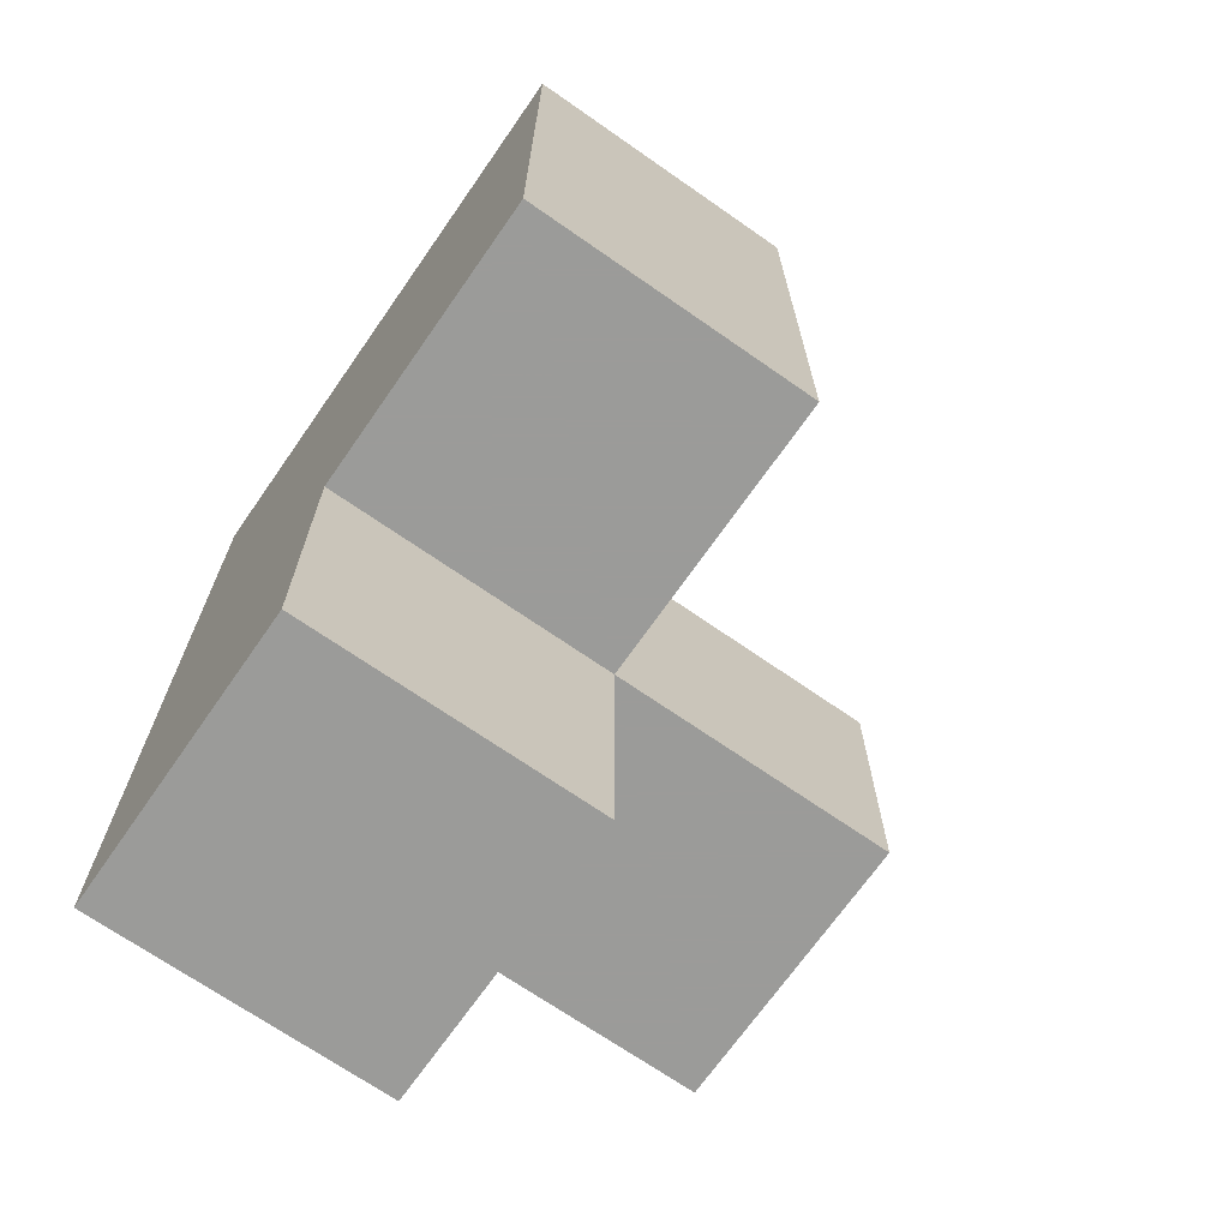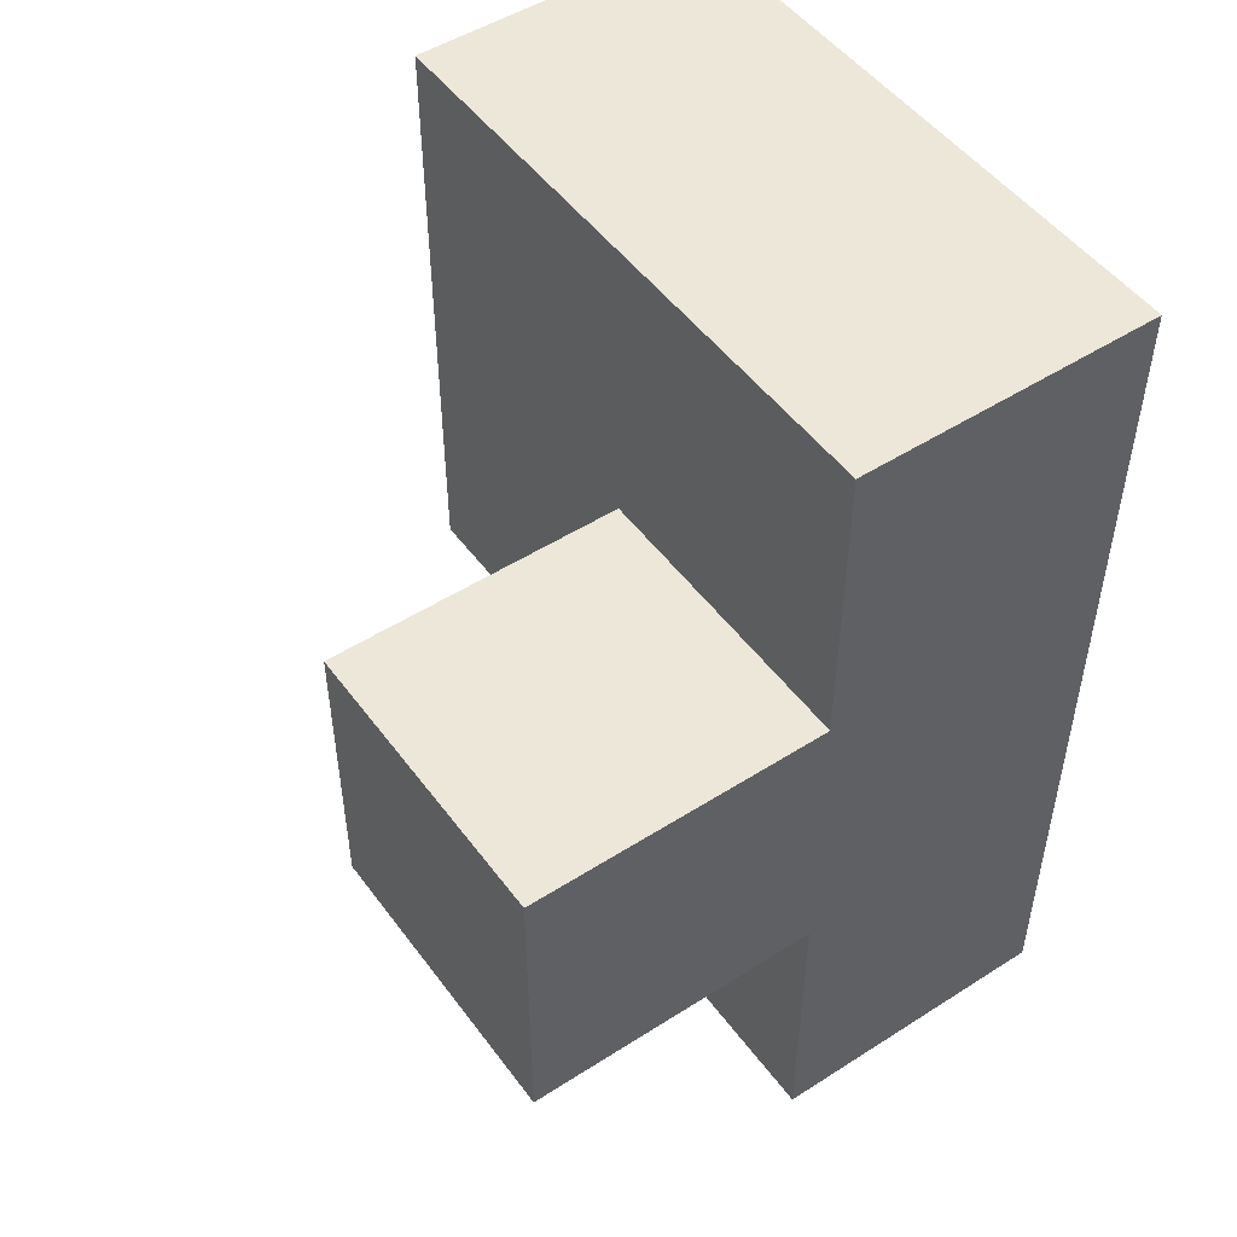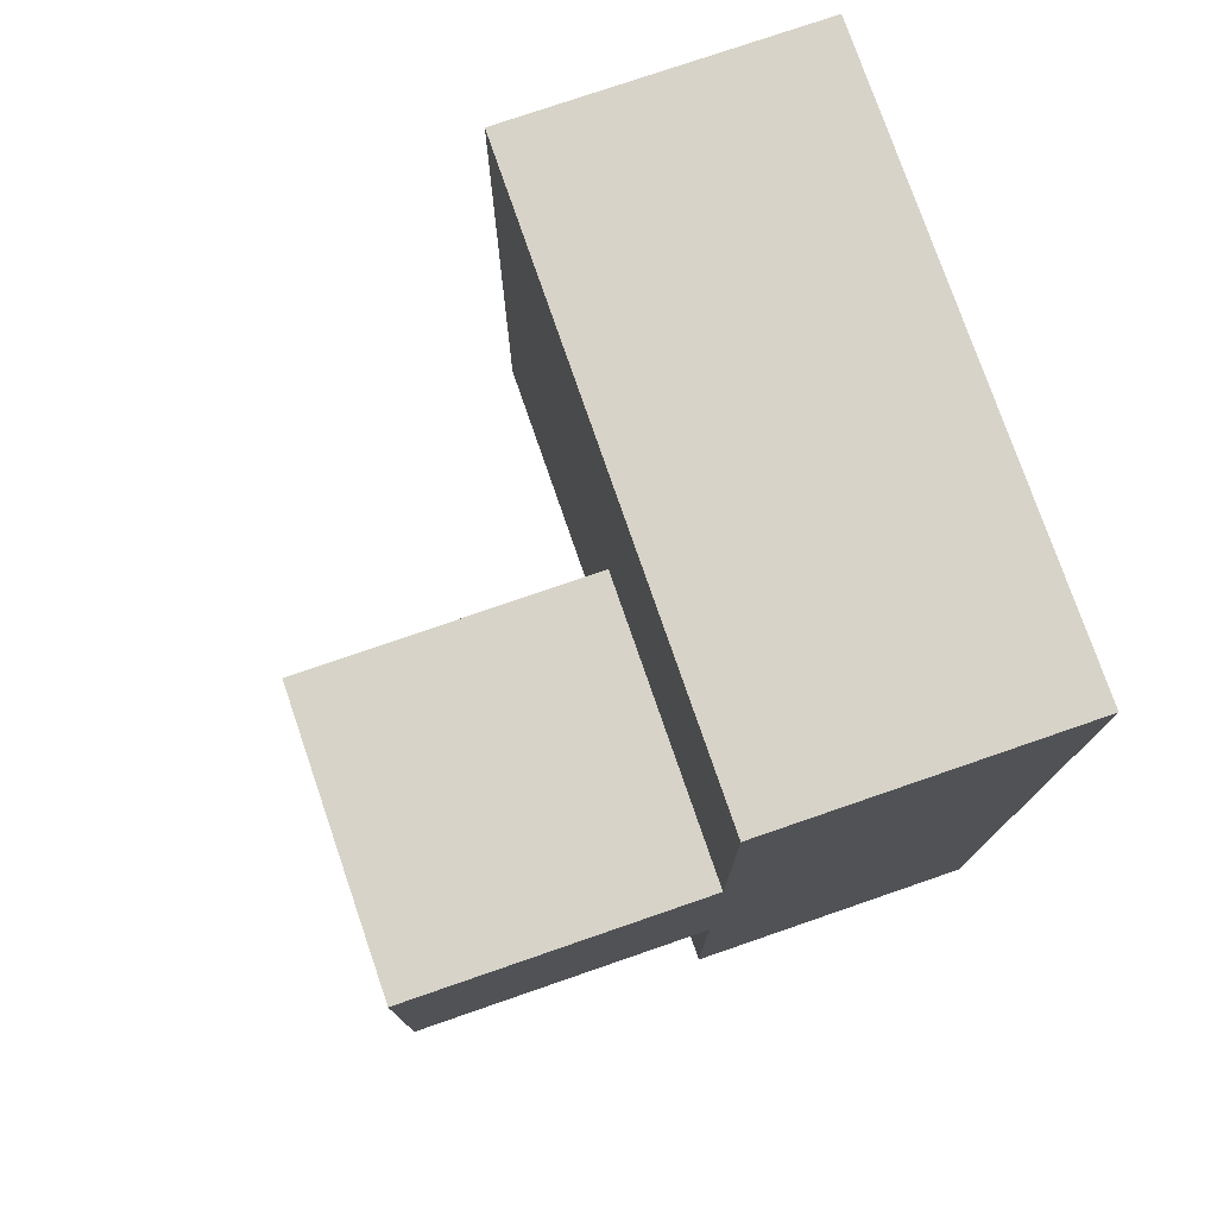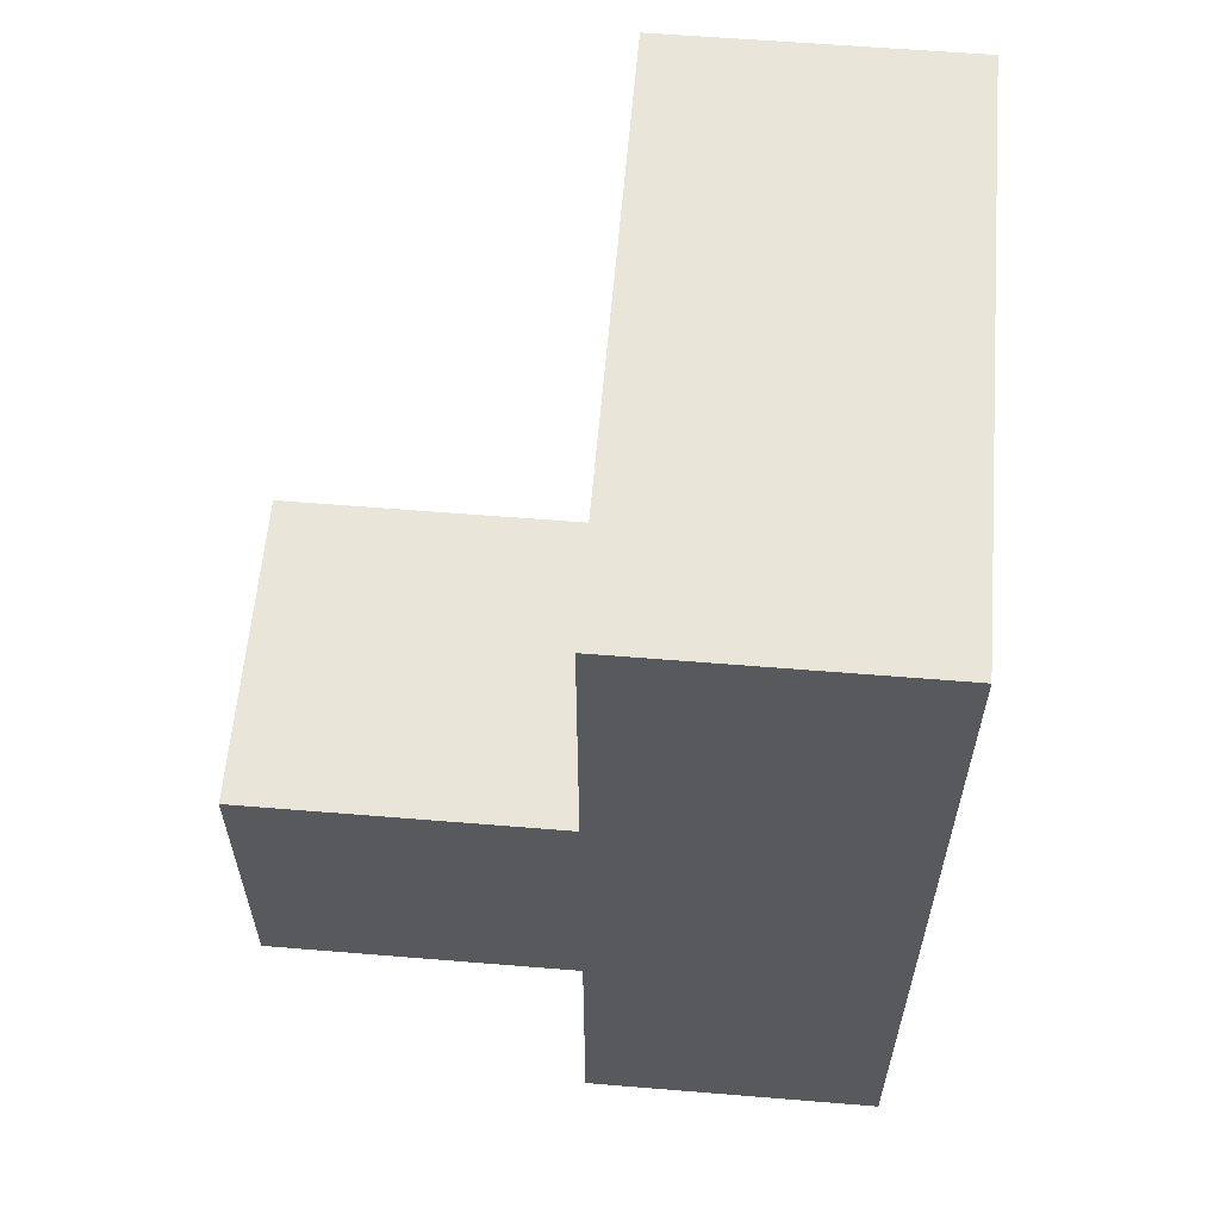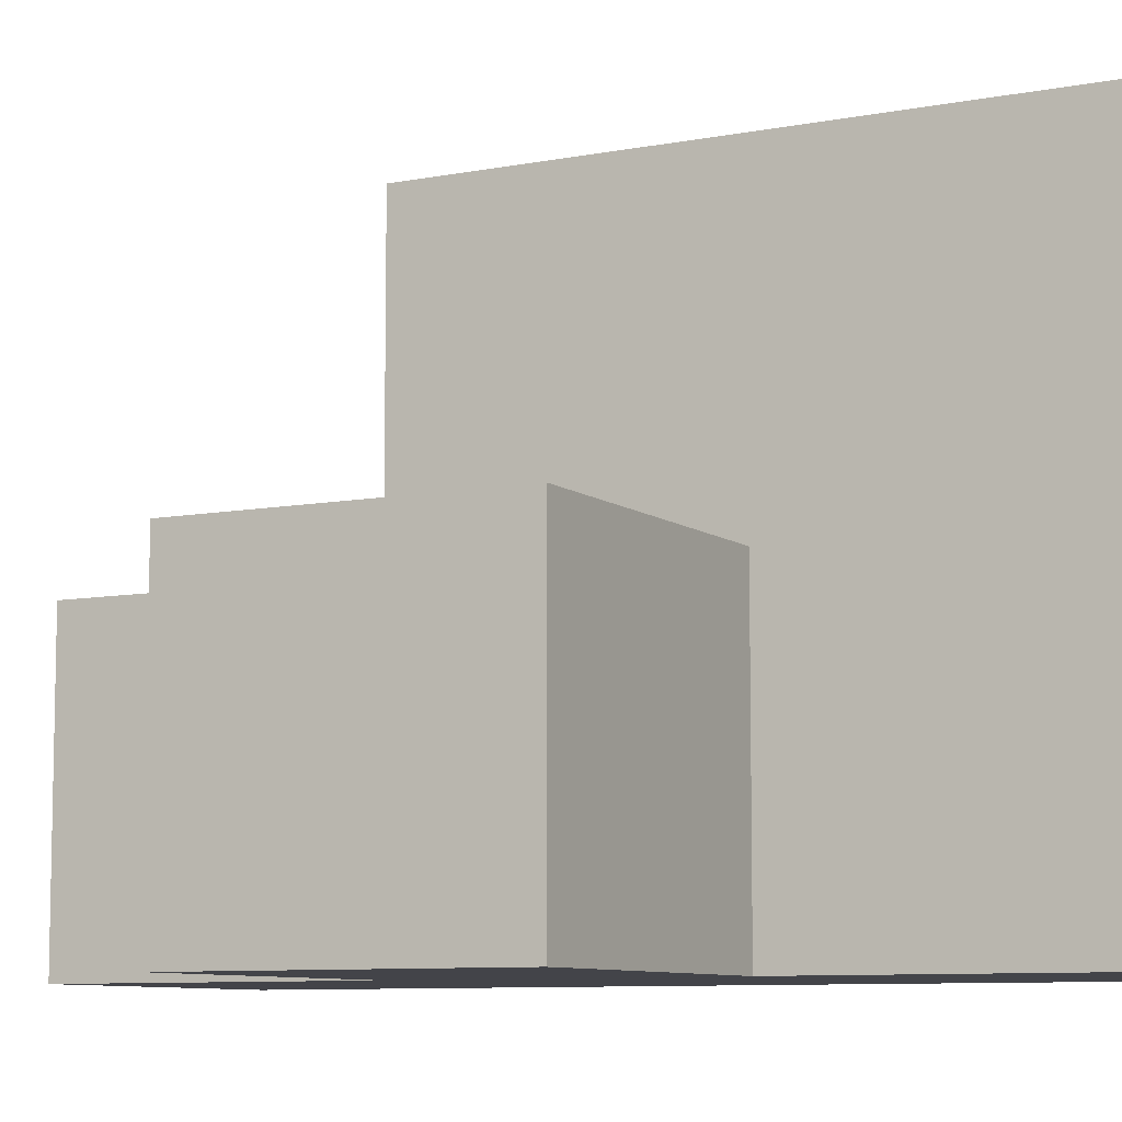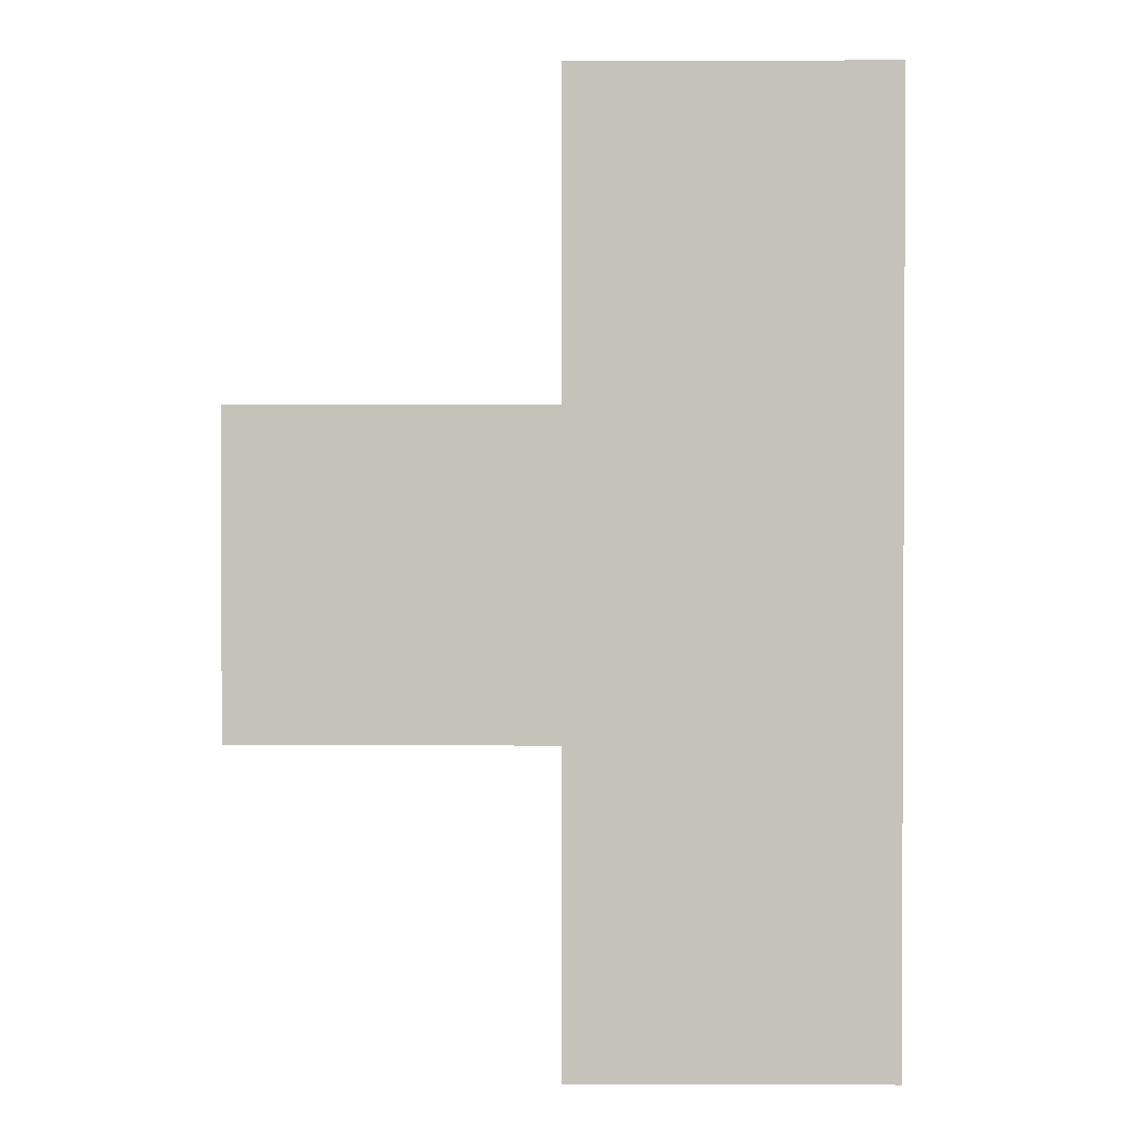
<metadata>
{"format":"obj","ext":"obj","renderer":"f3d","projection":"perspective","resolution":1024,"background":"white","views":[{"elev":-69.6,"azim":-34.9,"up":"+Y"},{"elev":50.0,"azim":144.9,"up":"+Y"},{"elev":76.7,"azim":161.0,"up":"+Y"},{"elev":59.7,"azim":-175.2,"up":"+Y"},{"elev":-8.4,"azim":118.1,"up":"+Z"},{"elev":1.6,"azim":-179.3,"up":"+Y"}]}
</metadata>
<code>
v 1.987 2.006 2.008
v 0.007308 1.016 2.998
v 0.007308 2.996 2.998
v 0.9973 2.006 2.008
v 0.9973 2.996 2.998
v 0.9973 3.986 2.008
v 1.987 2.996 2.998
v 0.007308 2.006 3.988
v 0.9973 1.016 2.998
v 0.007308 3.986 3.988
v 0.007308 1.016 2.008
v 0.007308 2.996 2.008
v 0.9973 2.006 3.988
v 0.9973 3.986 3.988
v 0.9973 2.996 2.008
v 1.987 2.996 2.008
v 0.007308 2.006 2.998
v 0.9973 1.016 2.008
v 0.007308 3.986 2.998
v 1.987 2.006 2.998
v 0.007308 2.996 3.988
v 0.9973 2.006 2.998
v 0.9973 2.996 3.988
v 0.9973 3.986 2.998
v 0.007308 3.986 2.008
v 0.007308 2.006 2.008
f 4 26 15
f 12 15 26
f 12 26 3
f 17 3 26
f 18 11 4
f 26 4 11
f 2 9 17
f 22 17 9
f 11 18 2
f 9 2 18
f 26 11 17
f 2 17 11
f 18 4 9
f 22 9 4
f 8 13 21
f 23 21 13
f 17 22 8
f 13 8 22
f 3 17 21
f 8 21 17
f 22 5 13
f 23 13 5
f 1 4 16
f 15 16 4
f 22 20 5
f 7 5 20
f 4 1 22
f 20 22 1
f 16 15 7
f 5 7 15
f 1 16 20
f 7 20 16
f 21 23 10
f 14 10 23
f 24 19 14
f 10 14 19
f 19 3 10
f 21 10 3
f 5 24 23
f 14 23 24
f 15 12 6
f 25 6 12
f 6 25 24
f 19 24 25
f 25 12 19
f 3 19 12
f 15 6 5
f 24 5 6

</code>
